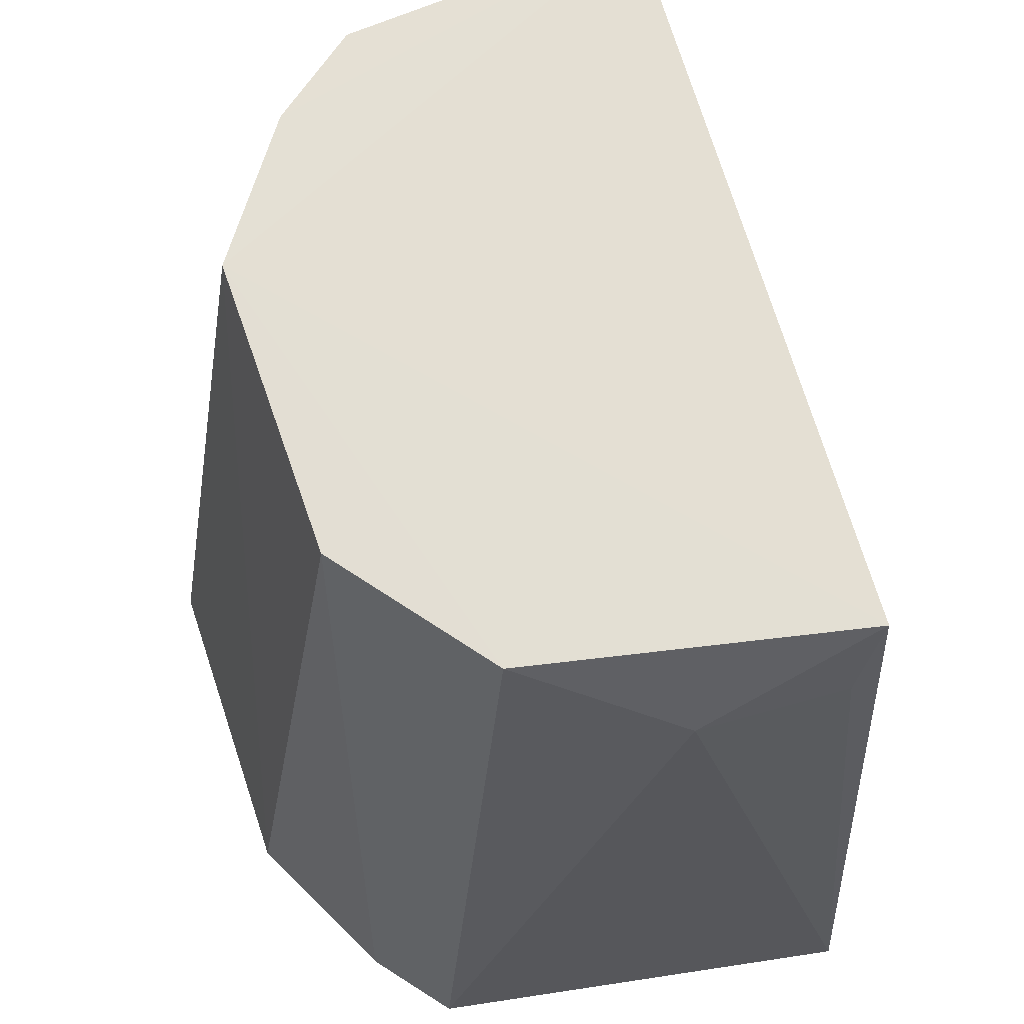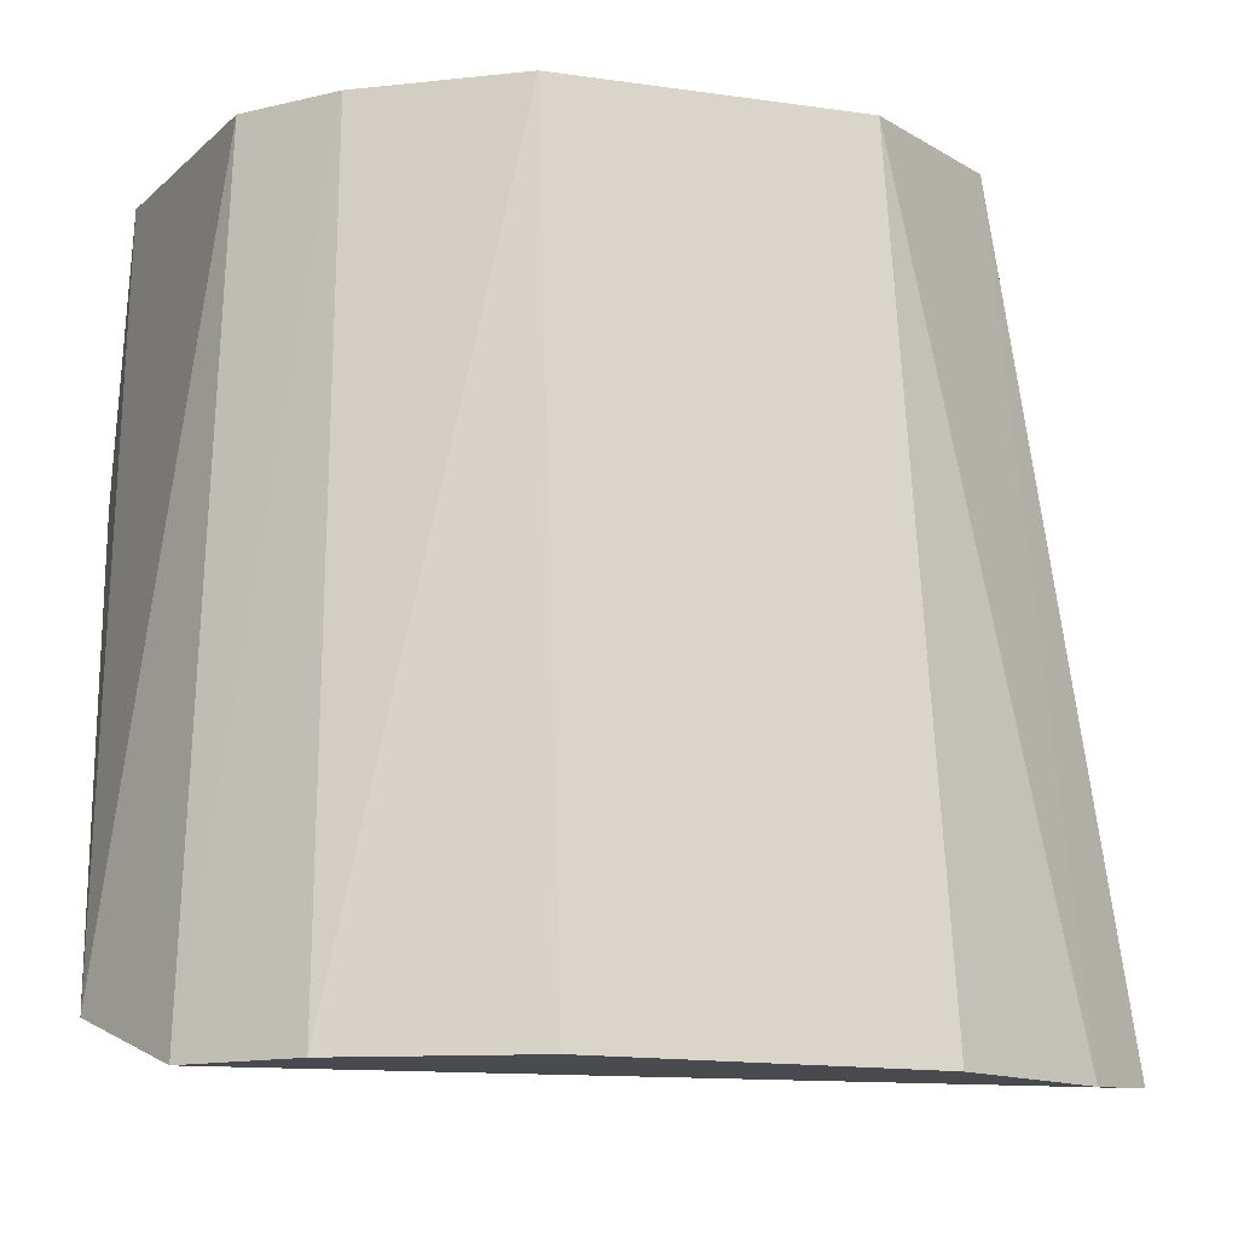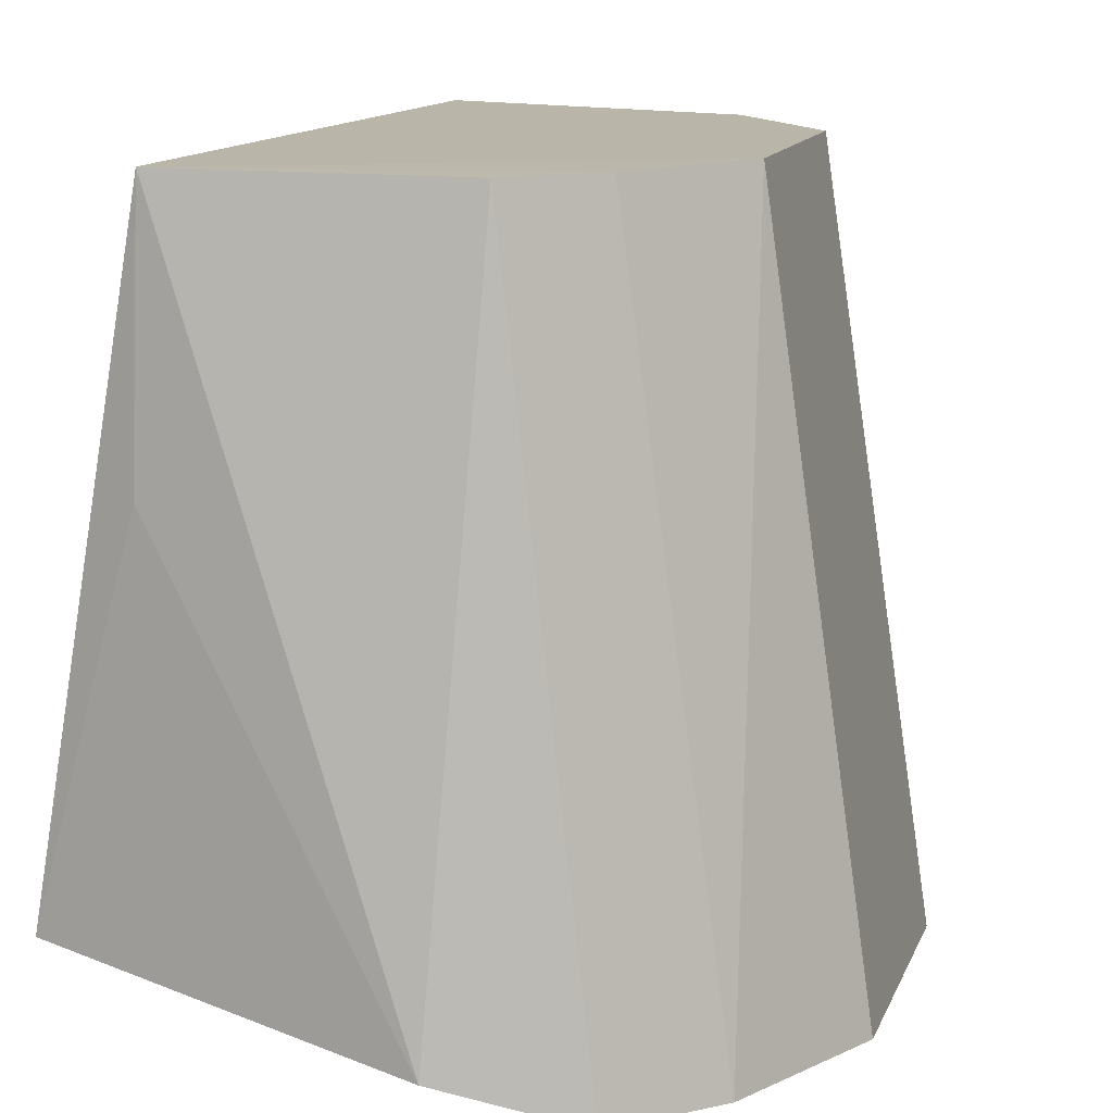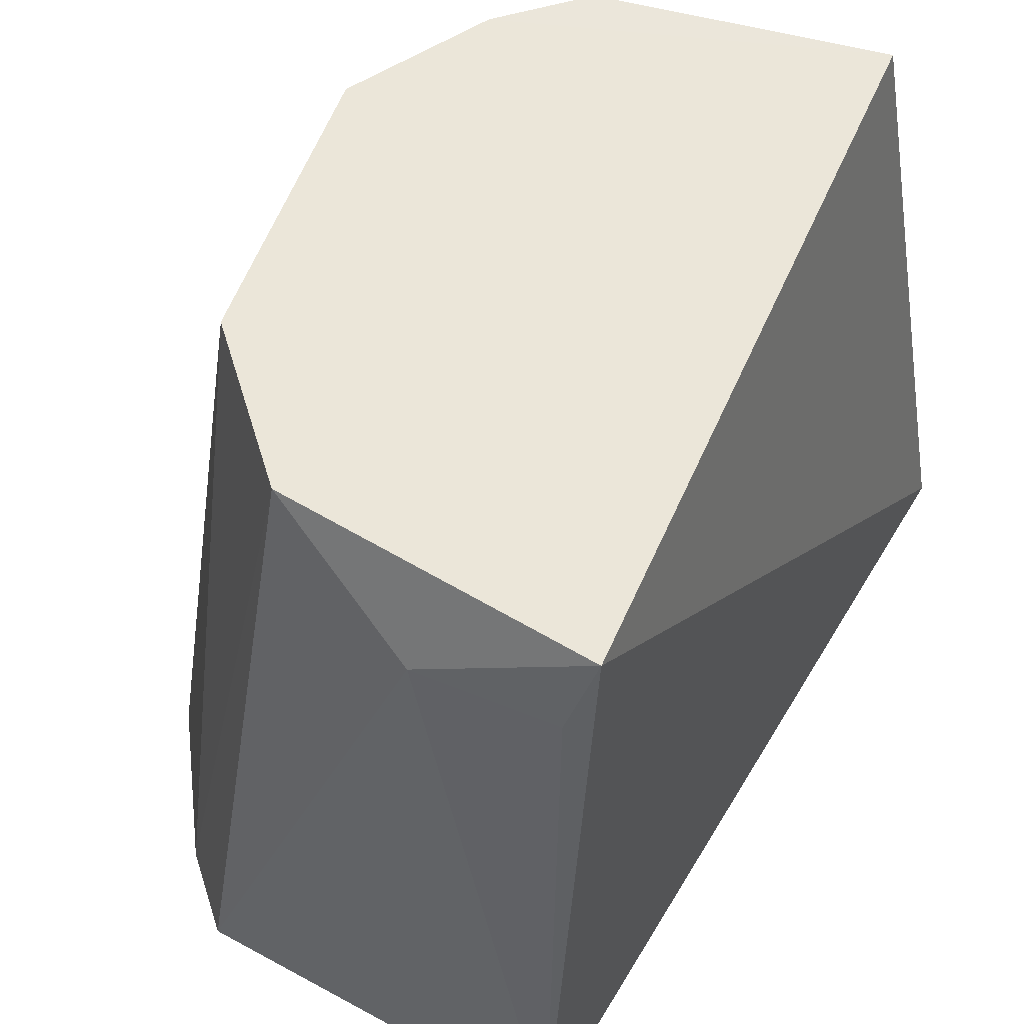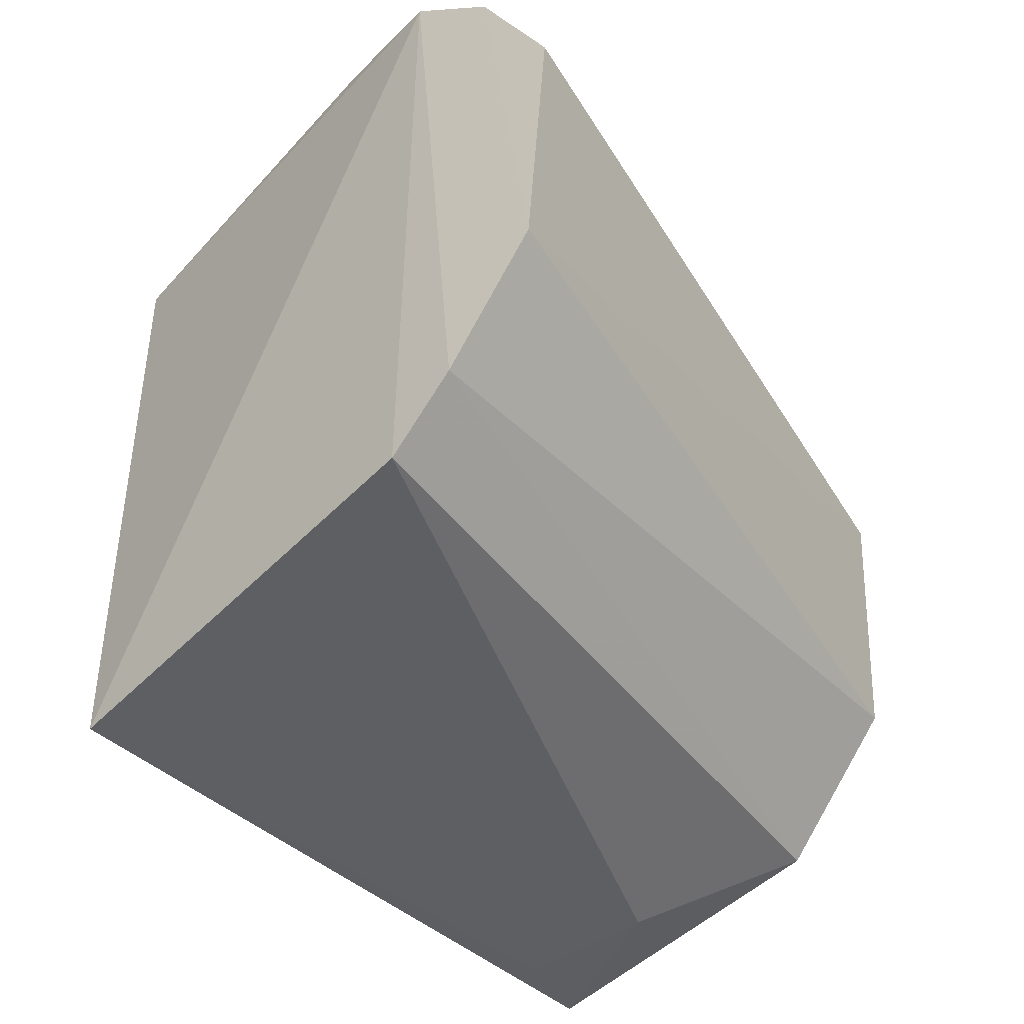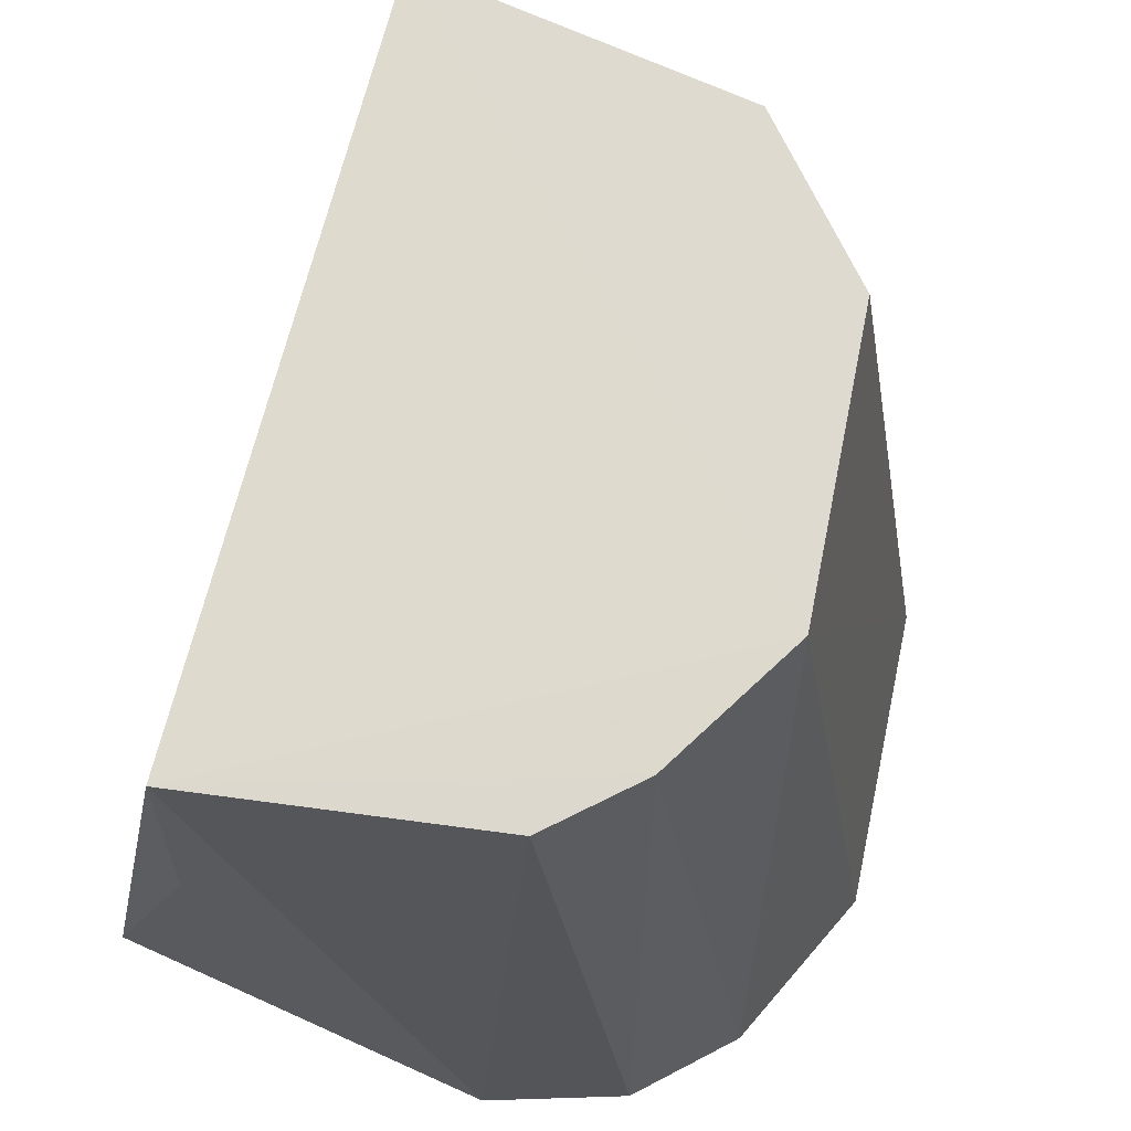
<metadata>
{"format":"obj","ext":"obj","renderer":"f3d","projection":"perspective","resolution":1024,"background":"white","views":[{"elev":66.5,"azim":-15.5,"up":"+Z"},{"elev":-10.0,"azim":-107.1,"up":"+Z"},{"elev":13.3,"azim":-161.1,"up":"+Z"},{"elev":56.2,"azim":23.6,"up":"+Z"},{"elev":-47.6,"azim":-141.3,"up":"+Y"},{"elev":71.0,"azim":-165.1,"up":"+Z"}]}
</metadata>
<code>
v 0.01705 -0.05986 0.2649
v 0.01731 -0.07581 0.1418
v 0.03593 0.0626 0.1536
v -0.03172 0.05494 0.2639
v -0.07557 -0.02945 0.136
v 0.01641 0.06125 0.2645
v -0.05072 -0.0661 0.1348
v -0.05619 -0.02801 0.2641
v -0.04963 0.0637 0.1366
v -0.01082 -0.06252 0.249
v -0.05924 0.02051 0.2643
v -0.06138 -0.05409 0.1347
v -0.02675 0.07161 0.1433
v 0.01273 -0.06232 0.249
v -0.03613 -0.05153 0.2643
v -0.04501 0.04328 0.2641
v -0.07827 0.02243 0.1374
v 0.01711 0.06387 0.2192
v -0.06492 0.04982 0.1372
f 1 2 3
f 6 1 3
f 9 3 2
f 9 2 7
f 10 7 2
f 11 5 8
f 11 1 6
f 12 8 5
f 12 9 7
f 12 5 9
f 13 3 9
f 13 9 4
f 13 4 6
f 14 10 2
f 14 2 1
f 14 1 10
f 15 7 10
f 15 12 7
f 15 8 12
f 15 10 1
f 15 11 8
f 15 1 11
f 16 11 6
f 16 6 4
f 16 4 9
f 17 5 11
f 18 13 6
f 18 6 3
f 18 3 13
f 19 9 5
f 19 5 17
f 19 16 9
f 19 17 11
f 19 11 16

</code>
